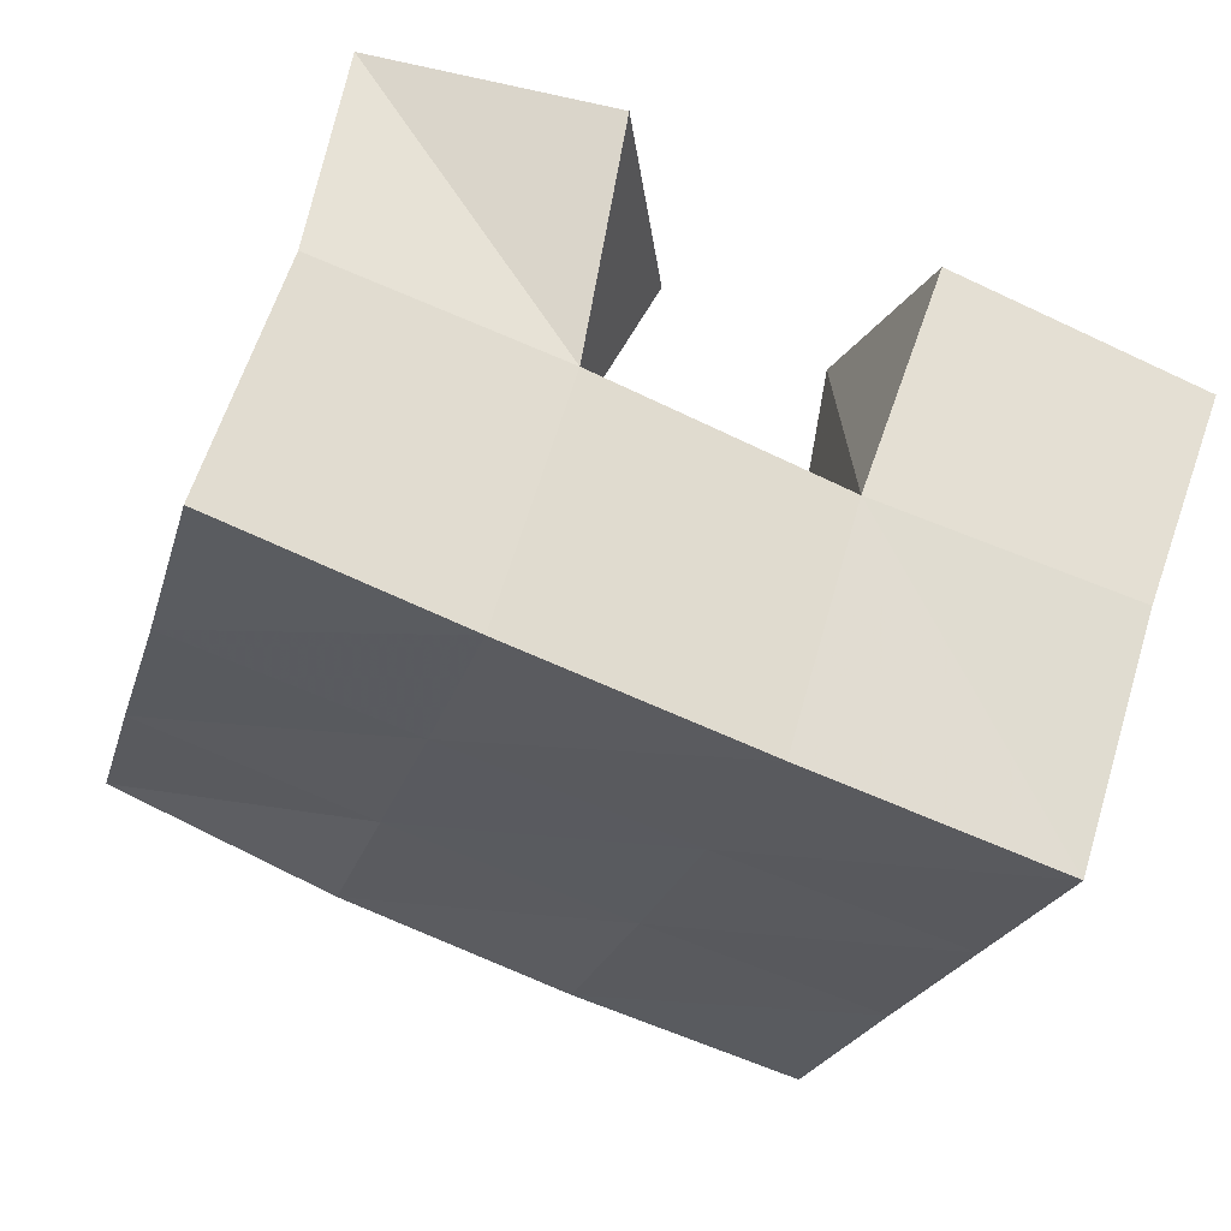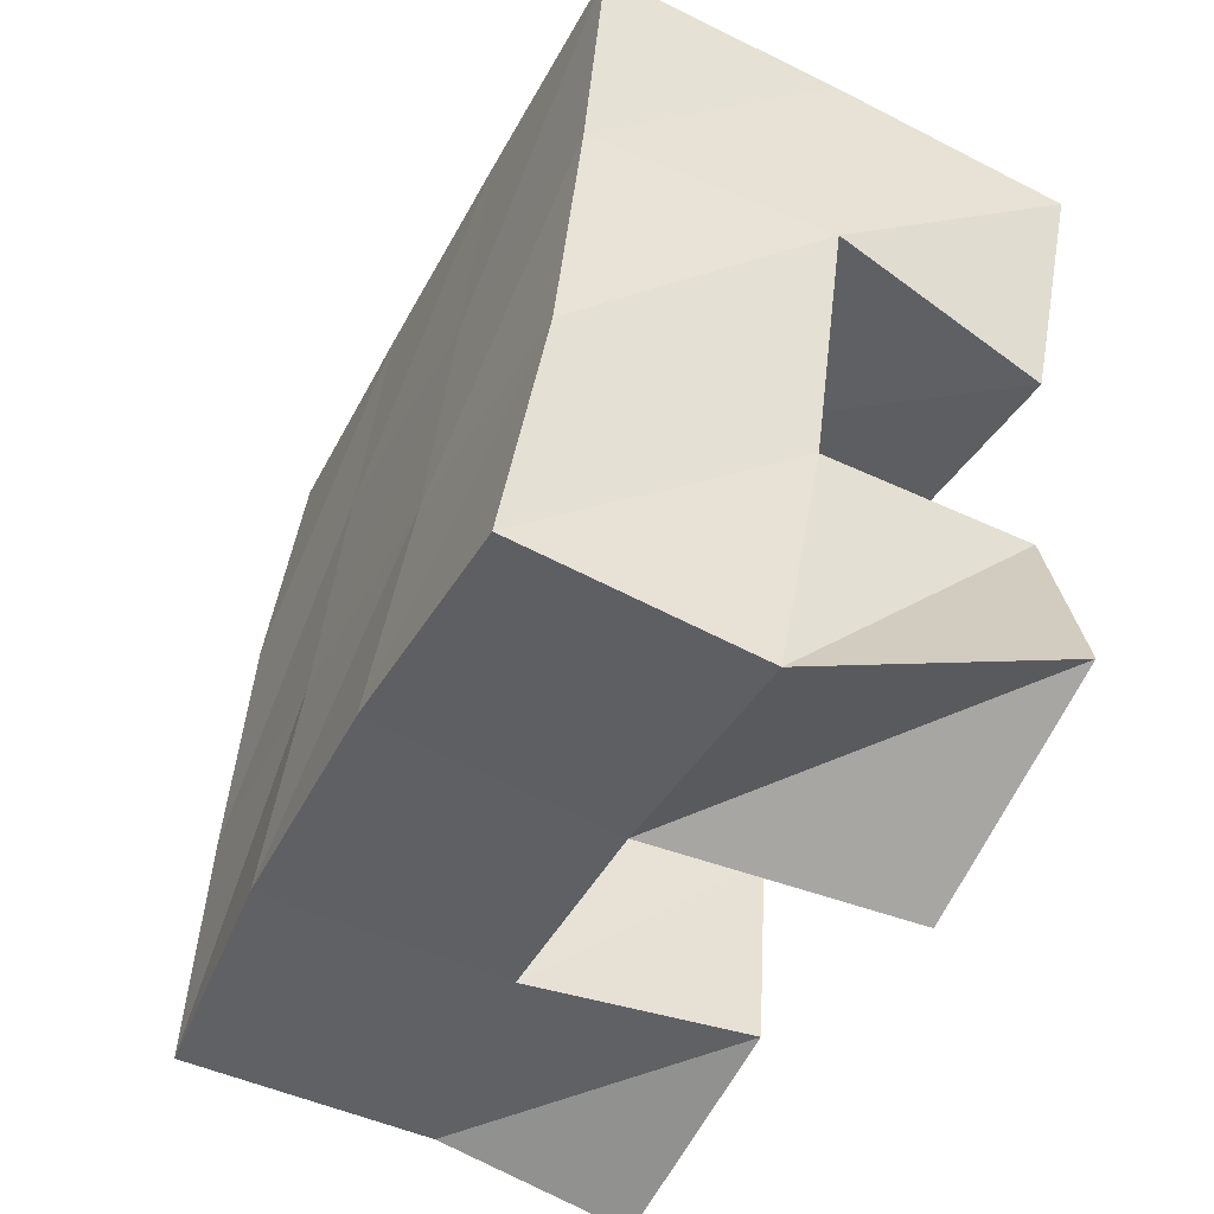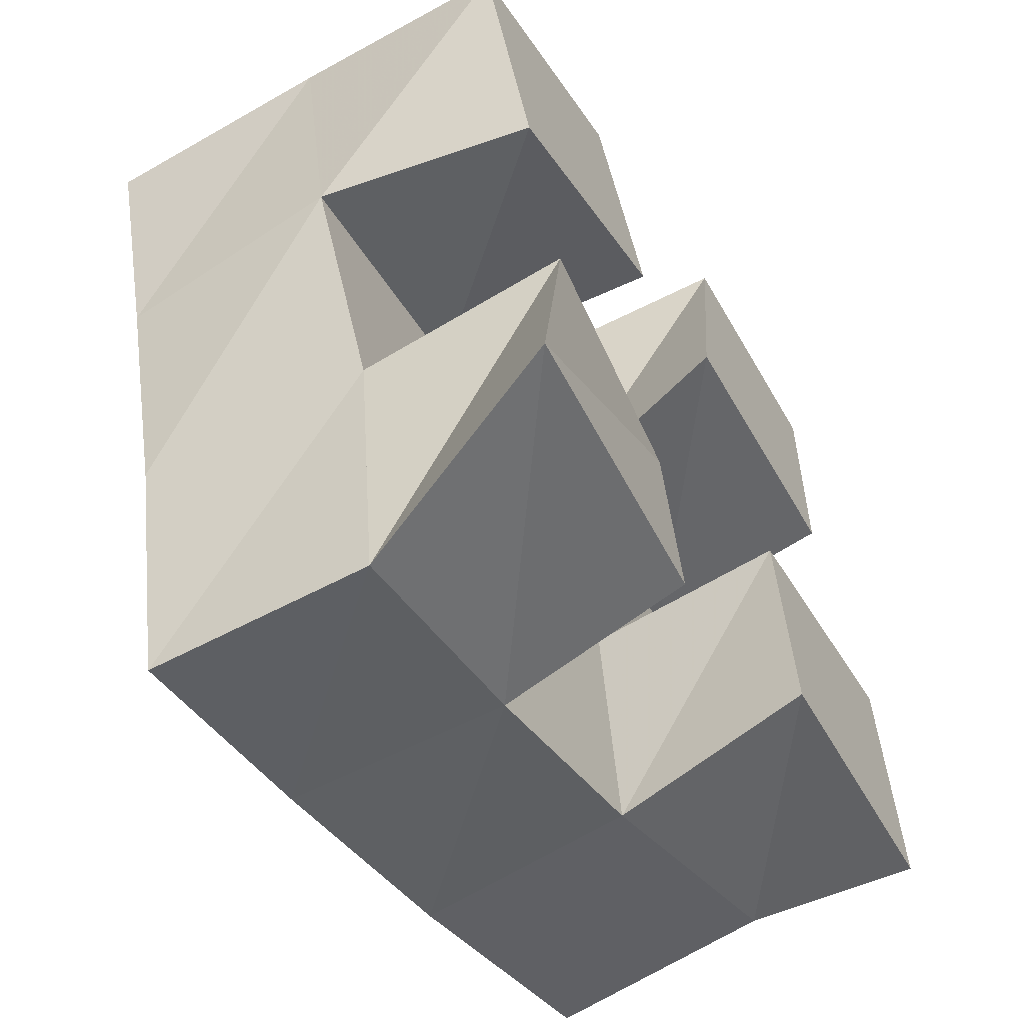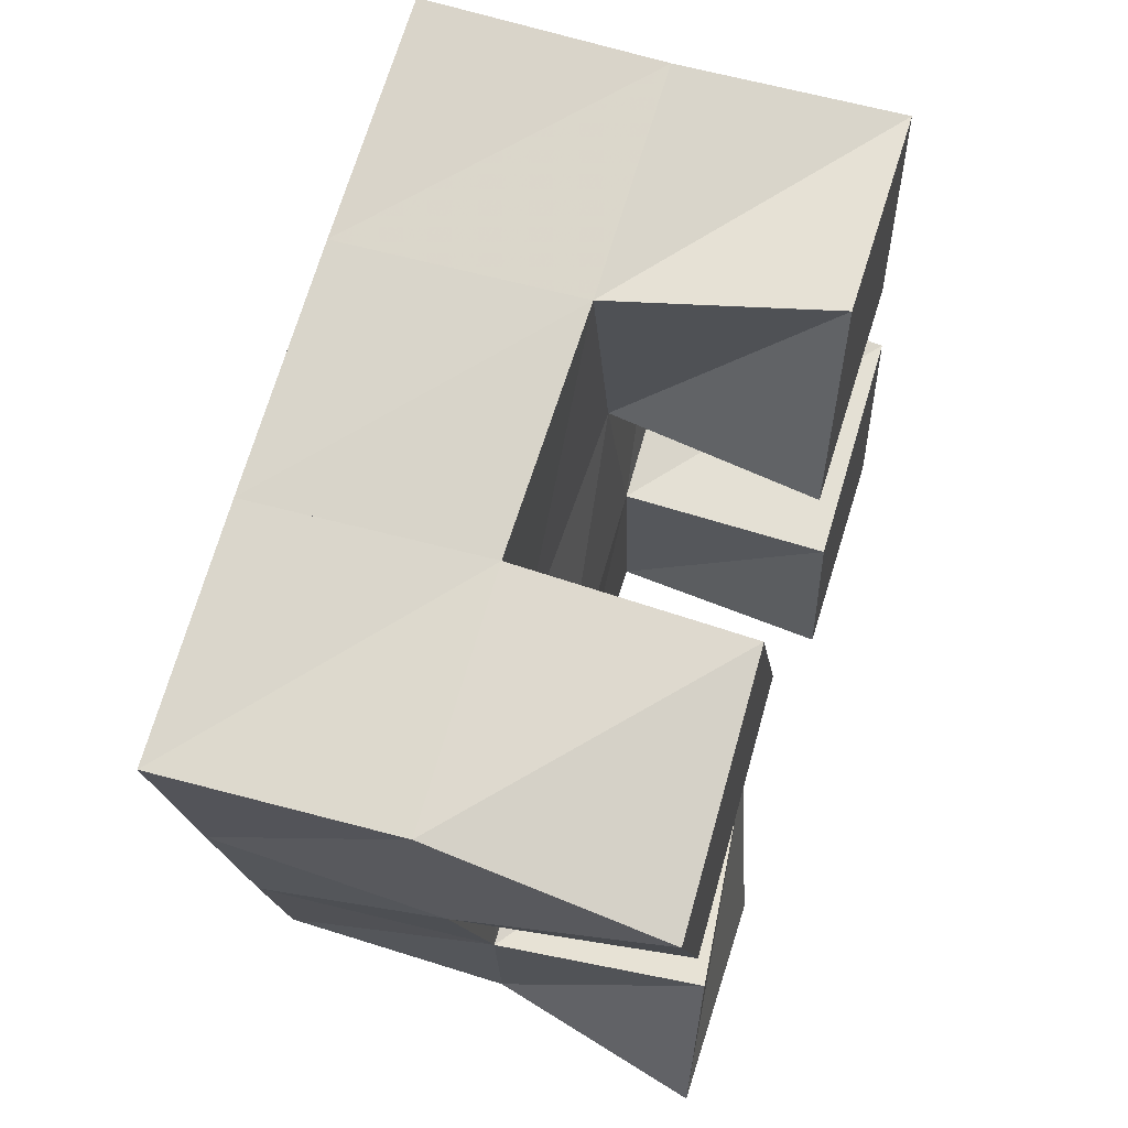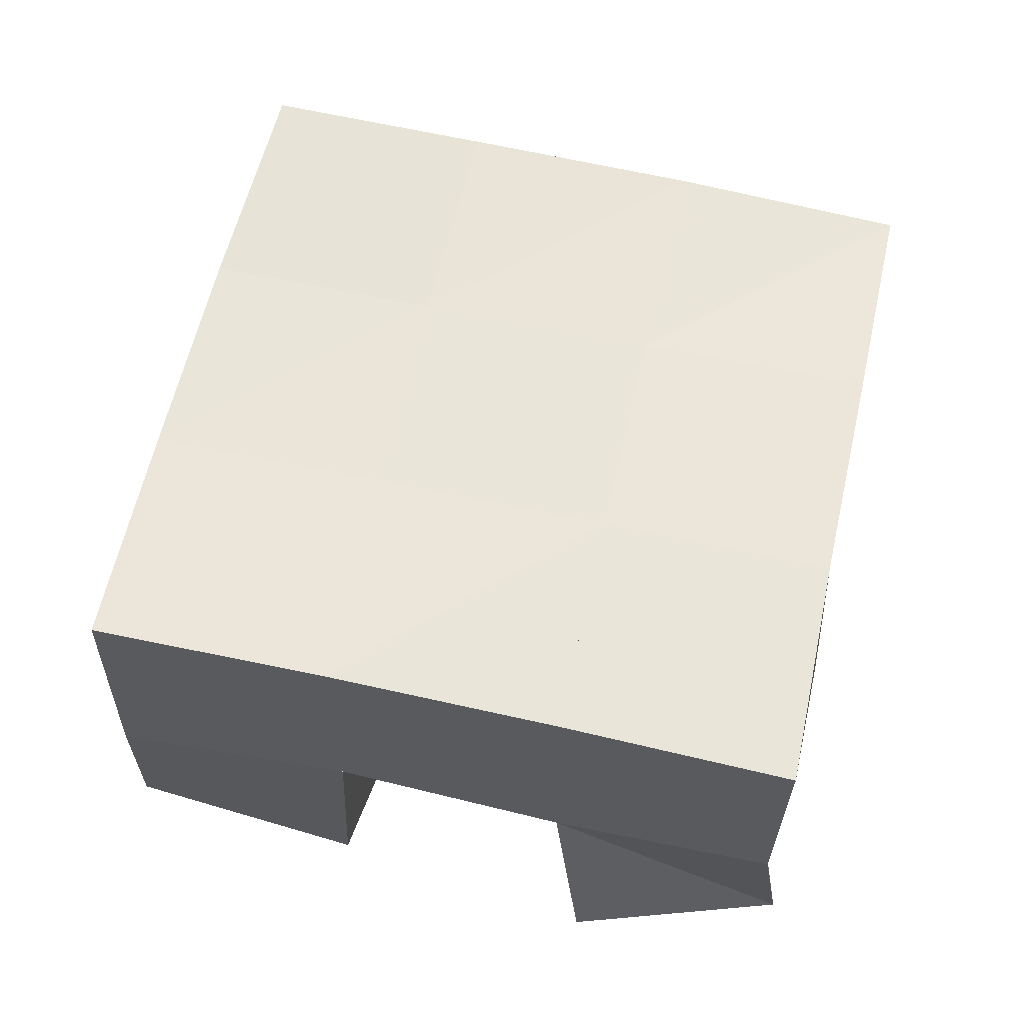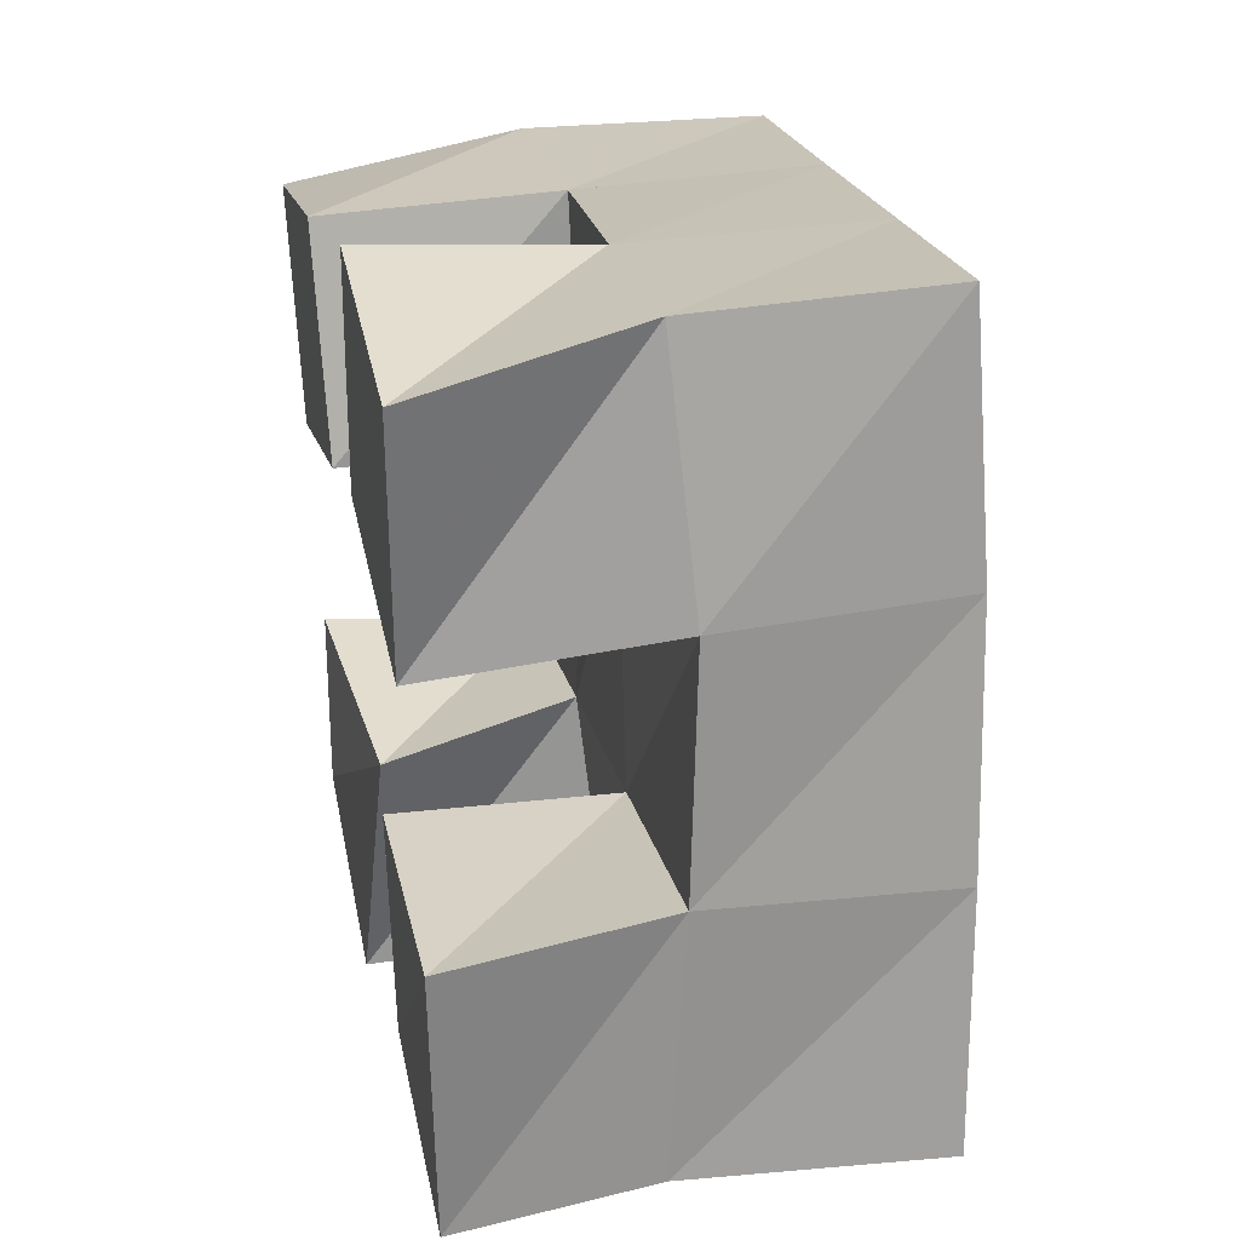
<metadata>
{"format":"obj","ext":"obj","renderer":"f3d","projection":"perspective","resolution":1024,"background":"white","views":[{"elev":64.0,"azim":-163.1,"up":"+Z"},{"elev":-58.4,"azim":-117.7,"up":"+Z"},{"elev":-57.9,"azim":-59.8,"up":"+Z"},{"elev":58.8,"azim":-73.4,"up":"+Z"},{"elev":59.2,"azim":-2.2,"up":"+Y"},{"elev":34.3,"azim":78.3,"up":"+Z"}]}
</metadata>
<code>
v 0.487 0.1 0.2119
v 0.4893 0.1473 0.2204
v 0.5046 0.1 0.1677
v 0.4975 0.1458 0.1711
v 0.5374 0.1 0.2295
v 0.5392 0.1471 0.231
v 0.5547 0.1 0.1871
v 0.5493 0.1473 0.1838
v 0.608 0.1 0.148
v 0.6098 0.1432 0.1475
v 0.6132 0.1001 0.1022
v 0.6202 0.1452 0.09918
v 0.6587 0.1 0.1538
v 0.6591 0.1433 0.1605
v 0.663 0.1 0.09933
v 0.6678 0.1382 0.1095
v 0.5926 0.1 0.2516
v 0.5873 0.1449 0.2444
v 0.5863 0.1 0.2006
v 0.5975 0.1443 0.1953
v 0.6407 0.1 0.2489
v 0.6343 0.144 0.2559
v 0.6398 0.1 0.1979
v 0.65 0.1464 0.2079
v 0.5159 0.1 0.1279
v 0.5149 0.1433 0.1217
v 0.509 0.1 0.08247
v 0.5269 0.1465 0.07116
v 0.5643 0.1047 0.1258
v 0.5614 0.1435 0.1341
v 0.5596 0.1 0.07236
v 0.5754 0.1469 0.08603
v 0.4892 0.1964 0.2185
v 0.501 0.1944 0.1696
v 0.5382 0.1956 0.2309
v 0.55 0.1946 0.1824
v 0.5871 0.1944 0.2439
v 0.5995 0.194 0.1952
v 0.6352 0.1927 0.2572
v 0.6476 0.1936 0.208
v 0.5132 0.1932 0.1215
v 0.5618 0.1941 0.1351
v 0.6118 0.1934 0.1475
v 0.6609 0.1913 0.159
v 0.5273 0.1951 0.07364
v 0.5751 0.1959 0.08771
v 0.6243 0.1939 0.1002
v 0.6737 0.1883 0.1111
f 1 2 4
f 3 1 4
f 2 6 8
f 4 2 8
f 6 5 7
f 8 6 7
f 5 1 3
f 7 5 3
f 8 7 3
f 4 8 3
f 2 1 5
f 6 2 5
f 9 10 12
f 11 9 12
f 10 14 16
f 12 10 16
f 14 13 15
f 16 14 15
f 13 9 11
f 15 13 11
f 16 15 11
f 12 16 11
f 10 9 13
f 14 10 13
f 17 18 20
f 19 17 20
f 18 22 24
f 20 18 24
f 22 21 23
f 24 22 23
f 21 17 19
f 23 21 19
f 24 23 19
f 20 24 19
f 18 17 21
f 22 18 21
f 25 26 28
f 27 25 28
f 26 30 32
f 28 26 32
f 30 29 31
f 32 30 31
f 29 25 27
f 31 29 27
f 32 31 27
f 28 32 27
f 26 25 29
f 30 26 29
f 2 33 34
f 4 2 34
f 33 35 36
f 34 33 36
f 35 6 8
f 36 35 8
f 6 2 4
f 8 6 4
f 36 8 4
f 34 36 4
f 33 2 6
f 35 33 6
f 6 35 36
f 8 6 36
f 35 37 38
f 36 35 38
f 37 18 20
f 38 37 20
f 18 6 8
f 20 18 8
f 38 20 8
f 36 38 8
f 35 6 18
f 37 35 18
f 18 37 38
f 20 18 38
f 37 39 40
f 38 37 40
f 39 22 24
f 40 39 24
f 22 18 20
f 24 22 20
f 40 24 20
f 38 40 20
f 37 18 22
f 39 37 22
f 4 34 41
f 26 4 41
f 34 36 42
f 41 34 42
f 36 8 30
f 42 36 30
f 8 4 26
f 30 8 26
f 42 30 26
f 41 42 26
f 34 4 8
f 36 34 8
f 8 36 42
f 30 8 42
f 36 38 43
f 42 36 43
f 38 20 10
f 43 38 10
f 20 8 30
f 10 20 30
f 43 10 30
f 42 43 30
f 36 8 20
f 38 36 20
f 20 38 43
f 10 20 43
f 38 40 44
f 43 38 44
f 40 24 14
f 44 40 14
f 24 20 10
f 14 24 10
f 44 14 10
f 43 44 10
f 38 20 24
f 40 38 24
f 26 41 45
f 28 26 45
f 41 42 46
f 45 41 46
f 42 30 32
f 46 42 32
f 30 26 28
f 32 30 28
f 46 32 28
f 45 46 28
f 41 26 30
f 42 41 30
f 30 42 46
f 32 30 46
f 42 43 47
f 46 42 47
f 43 10 12
f 47 43 12
f 10 30 32
f 12 10 32
f 47 12 32
f 46 47 32
f 42 30 10
f 43 42 10
f 10 43 47
f 12 10 47
f 43 44 48
f 47 43 48
f 44 14 16
f 48 44 16
f 14 10 12
f 16 14 12
f 48 16 12
f 47 48 12
f 43 10 14
f 44 43 14

</code>
